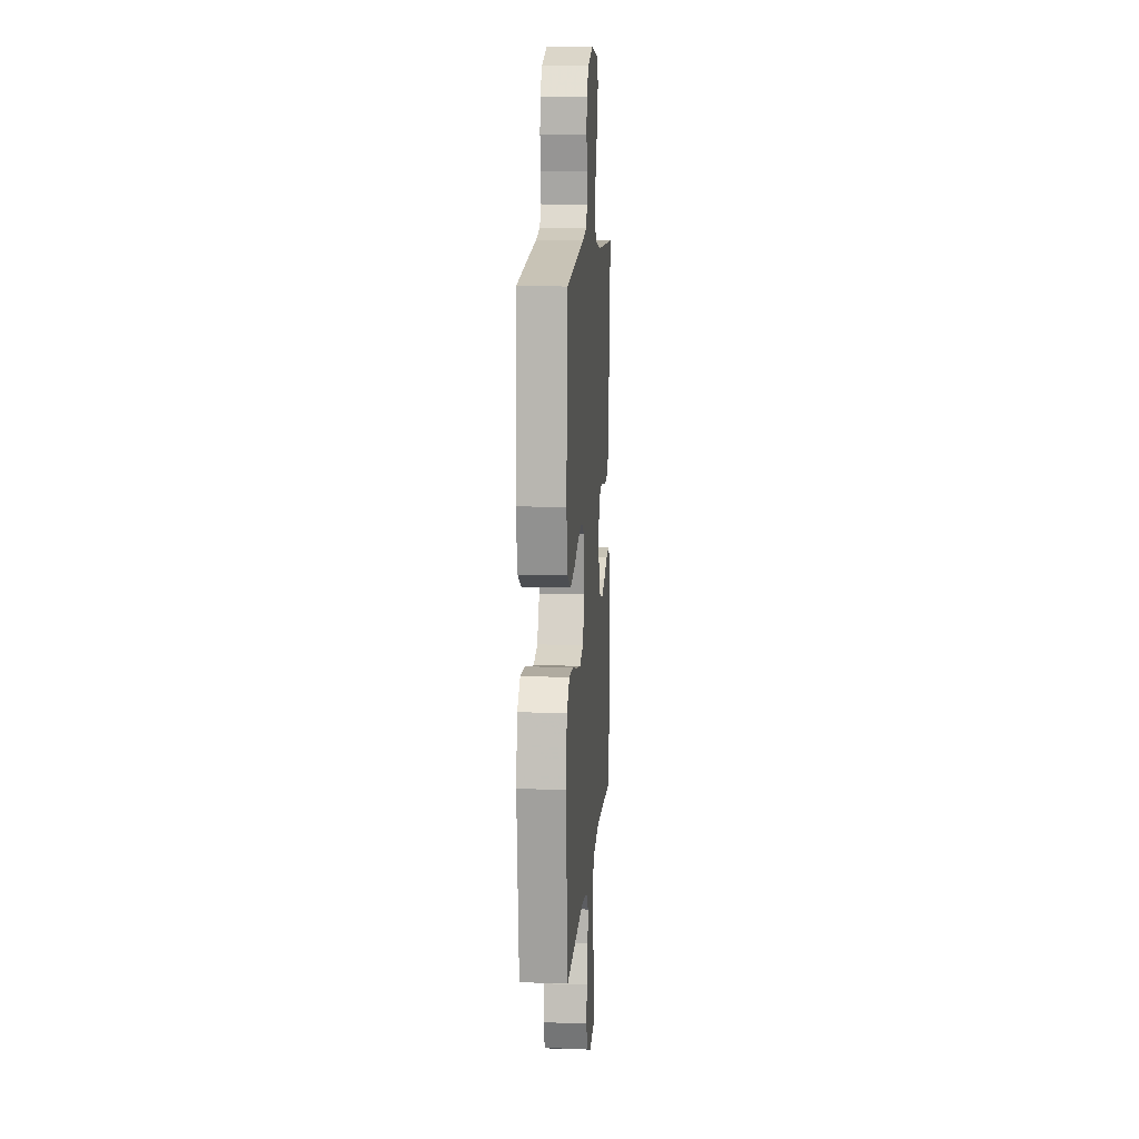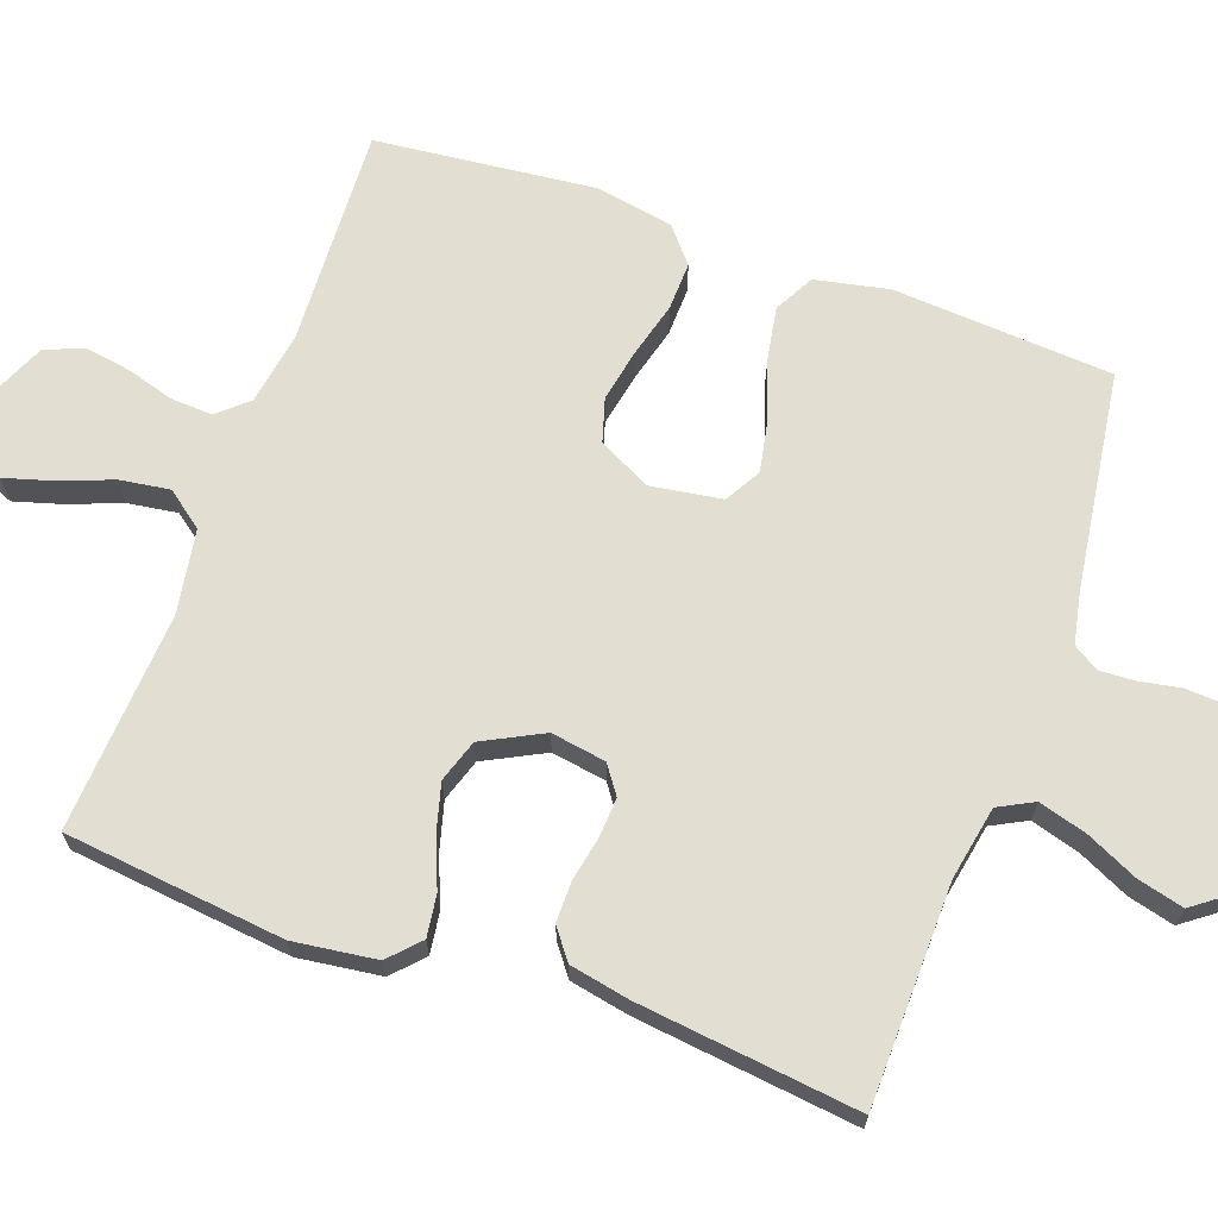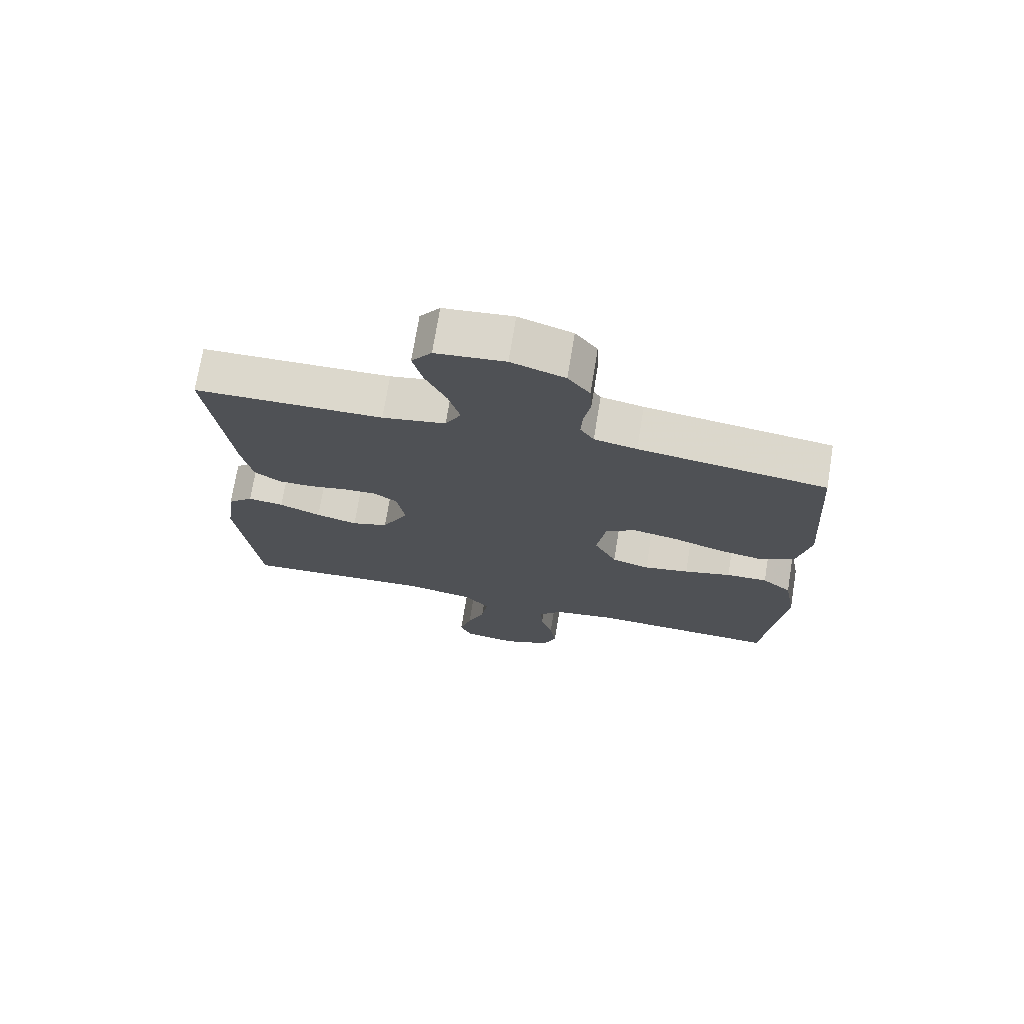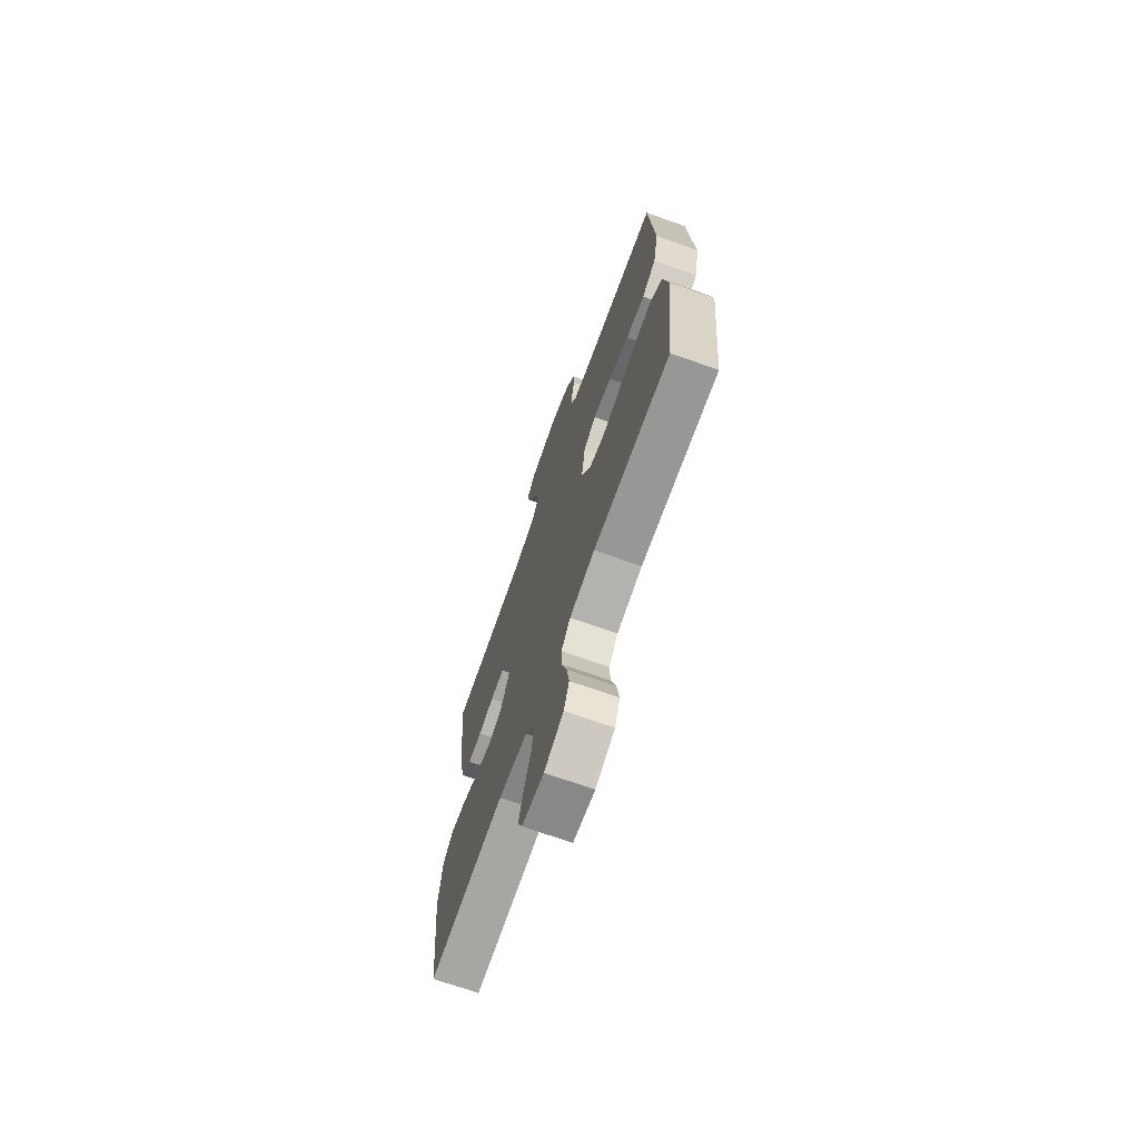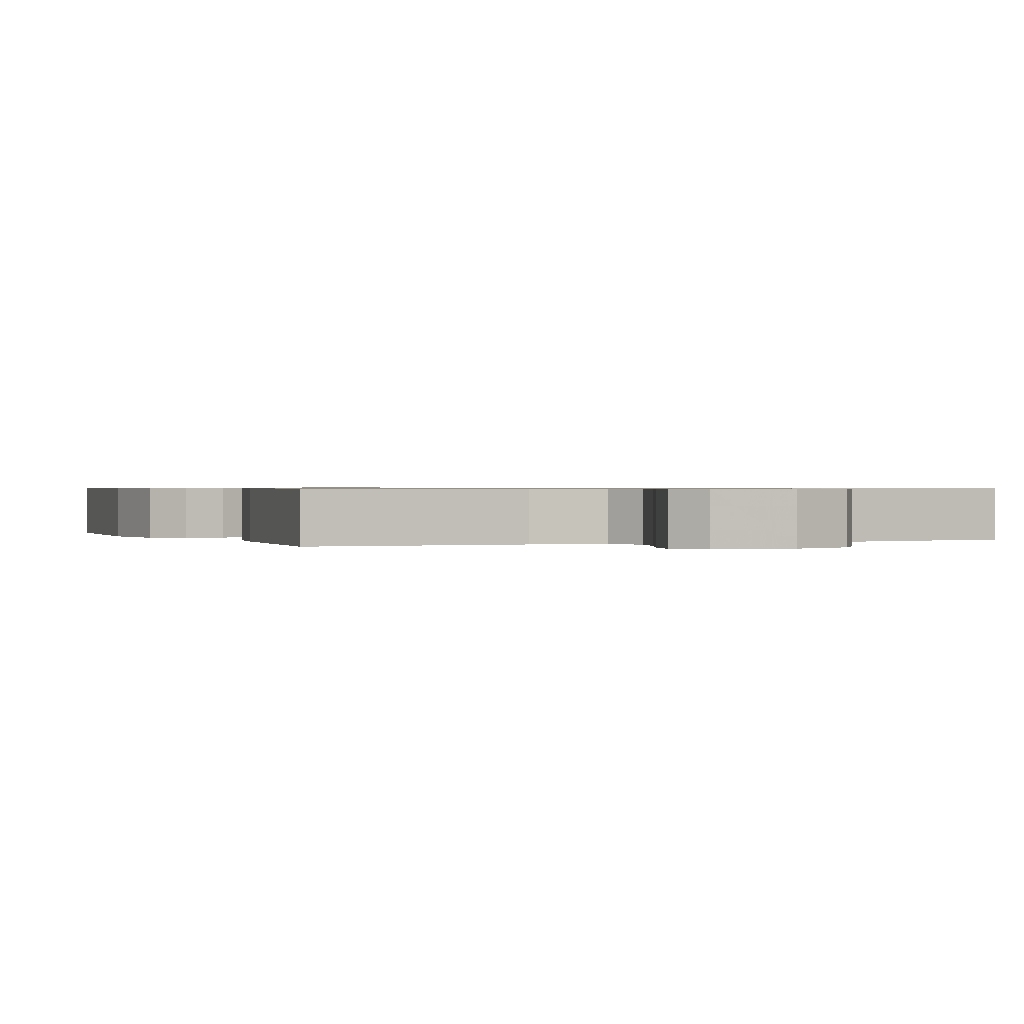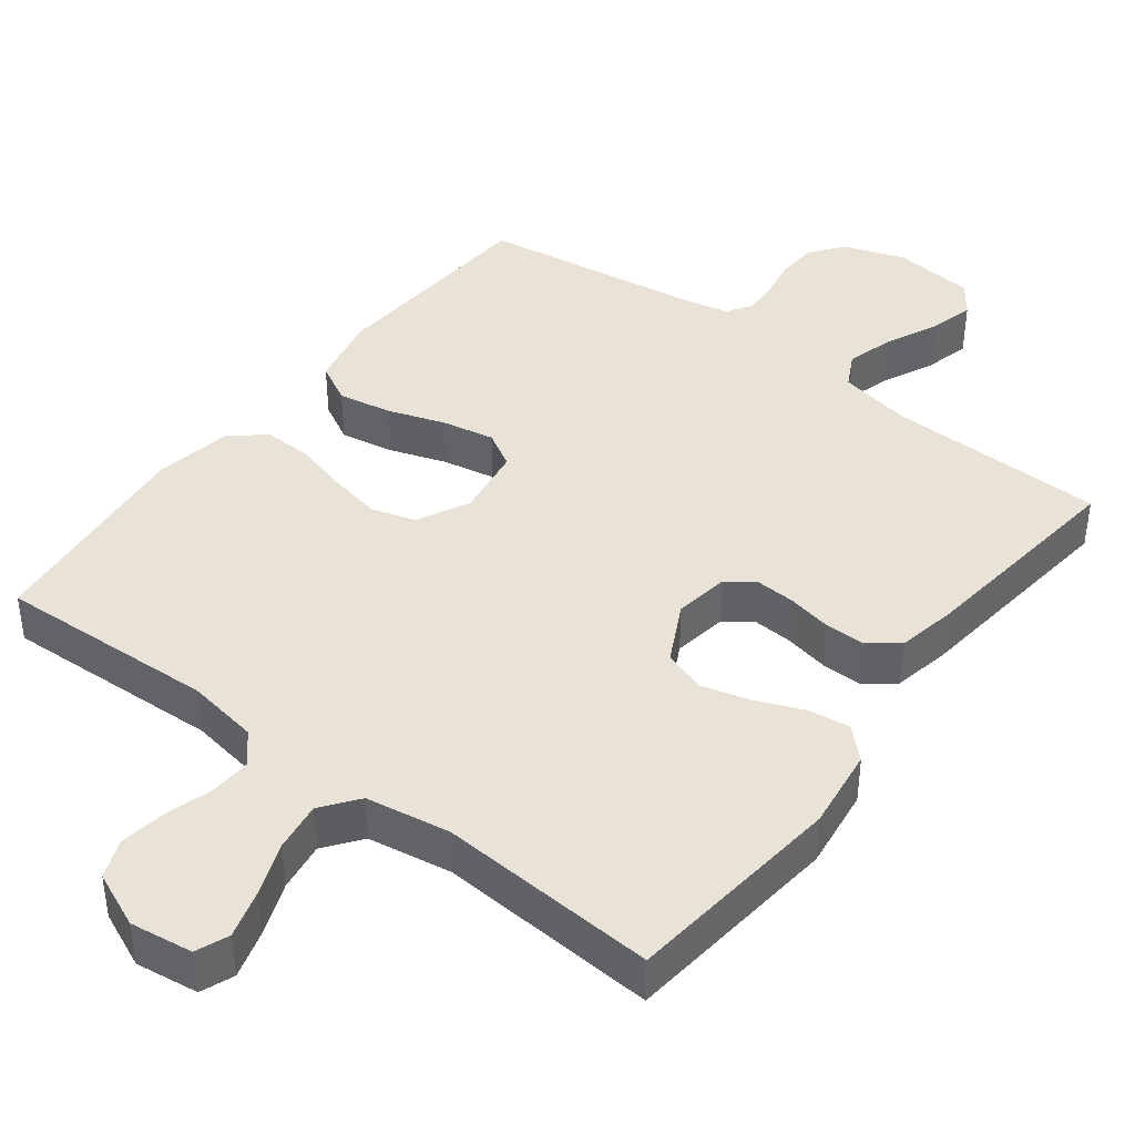
<metadata>
{"format":"obj","ext":"obj","renderer":"f3d","projection":"perspective","resolution":1024,"background":"white","views":[{"elev":11.5,"azim":94.3,"up":"+Z"},{"elev":67.6,"azim":-70.2,"up":"+Y"},{"elev":72.6,"azim":9.3,"up":"+Z"},{"elev":-70.7,"azim":70.5,"up":"+Z"},{"elev":0.6,"azim":-24.0,"up":"+Y"},{"elev":41.5,"azim":-142.6,"up":"+Y"}]}
</metadata>
<code>
v 0.5 0.07 -0.5
v 0.2 0.07 -0.486
v 0.101 0.07 -0.502
v 0.065 0.07 -0.543
v 0.068 0.07 -0.6
v 0.087 0.07 -0.664
v 0.097 0.07 -0.727
v 0.076 0.07 -0.78
v 0 0.07 -0.813
v -0.086 0.07 -0.801
v -0.104 0.07 -0.756
v -0.085 0.07 -0.691
v -0.057 0.07 -0.618
v -0.047 0.07 -0.55
v -0.085 0.07 -0.5
v -0.2 0.07 -0.481
v -0.5 0.07 -0.5
v -0.533 0.07 -0.2
v -0.518 0.07 -0.087
v -0.477 0.07 -0.048
v -0.42 0.07 -0.056
v -0.354 0.07 -0.083
v -0.288 0.07 -0.101
v -0.23 0.07 -0.082
v -0.188 0.07 0
v -0.2 0.07 0.075
v -0.238 0.07 0.102
v -0.292 0.07 0.099
v -0.353 0.07 0.087
v -0.408 0.07 0.087
v -0.449 0.07 0.118
v -0.465 0.07 0.2
v -0.5 0.07 0.5
v -0.2 0.07 0.506
v -0.099 0.07 0.525
v -0.074 0.07 0.573
v -0.093 0.07 0.639
v -0.126 0.07 0.709
v -0.142 0.07 0.772
v -0.11 0.07 0.815
v 0 0.07 0.826
v 0.085 0.07 0.797
v 0.12 0.07 0.751
v 0.123 0.07 0.696
v 0.113 0.07 0.641
v 0.11 0.07 0.592
v 0.132 0.07 0.557
v 0.2 0.07 0.543
v 0.5 0.07 0.5
v 0.52 0.07 0.2
v 0.499 0.07 0.1
v 0.445 0.07 0.071
v 0.372 0.07 0.084
v 0.293 0.07 0.111
v 0.221 0.07 0.125
v 0.172 0.07 0.097
v 0.157 0.07 0
v 0.193 0.07 -0.072
v 0.253 0.07 -0.09
v 0.325 0.07 -0.076
v 0.4 0.07 -0.056
v 0.466 0.07 -0.054
v 0.513 0.07 -0.094
v 0.532 0.07 -0.2
v 0.5 0 -0.5
v 0.2 0 -0.486
v 0.101 0 -0.502
v 0.065 0 -0.543
v 0.068 0 -0.6
v 0.087 0 -0.664
v 0.097 0 -0.727
v 0.076 0 -0.78
v 0 0 -0.813
v -0.086 0 -0.801
v -0.104 0 -0.756
v -0.085 0 -0.691
v -0.057 0 -0.618
v -0.047 0 -0.55
v -0.085 0 -0.5
v -0.2 0 -0.481
v -0.5 0 -0.5
v -0.533 0 -0.2
v -0.518 0 -0.087
v -0.477 0 -0.048
v -0.42 0 -0.056
v -0.354 0 -0.083
v -0.288 0 -0.101
v -0.23 0 -0.082
v -0.188 0 0
v -0.2 0 0.075
v -0.238 0 0.102
v -0.292 0 0.099
v -0.353 0 0.087
v -0.408 0 0.087
v -0.449 0 0.118
v -0.465 0 0.2
v -0.5 0 0.5
v -0.2 0 0.506
v -0.099 0 0.525
v -0.074 0 0.573
v -0.093 0 0.639
v -0.126 0 0.709
v -0.142 0 0.772
v -0.11 0 0.815
v 0 0 0.826
v 0.085 0 0.797
v 0.12 0 0.751
v 0.123 0 0.696
v 0.113 0 0.641
v 0.11 0 0.592
v 0.132 0 0.557
v 0.2 0 0.543
v 0.5 0 0.5
v 0.52 0 0.2
v 0.499 0 0.1
v 0.445 0 0.071
v 0.372 0 0.084
v 0.293 0 0.111
v 0.221 0 0.125
v 0.172 0 0.097
v 0.157 0 0
v 0.193 0 -0.072
v 0.253 0 -0.09
v 0.325 0 -0.076
v 0.4 0 -0.056
v 0.466 0 -0.054
v 0.513 0 -0.094
v 0.532 0 -0.2
f 63 64 1 2
f 60 61 62 63
f 59 60 63 2
f 58 59 2 3
f 57 58 3 4
f 56 57 4
f 51 52 53 54
f 51 54 55
f 48 49 50 51
f 47 48 51 55
f 46 47 55 56
f 42 43 44 45
f 42 45 46
f 41 42 46
f 37 38 39 40
f 36 37 40 41
f 31 32 33 34
f 31 34 35
f 28 29 30 31
f 27 28 31 35
f 26 27 35 36
f 19 20 21 22
f 19 22 23
f 16 17 18 19
f 15 16 19 23
f 14 15 23 24
f 10 11 12 13
f 8 9 10 13
f 8 13 14
f 5 6 7 8
f 4 5 8 14
f 25 26 36 41
f 25 41 46 56
f 24 25 56
f 4 14 24 56
f 66 65 128 127
f 127 126 125 124
f 66 127 124 123
f 67 66 123 122
f 68 67 122 121
f 68 121 120
f 118 117 116 115
f 119 118 115
f 115 114 113 112
f 119 115 112 111
f 120 119 111 110
f 109 108 107 106
f 110 109 106
f 110 106 105
f 104 103 102 101
f 105 104 101 100
f 98 97 96 95
f 99 98 95
f 95 94 93 92
f 99 95 92 91
f 100 99 91 90
f 86 85 84 83
f 87 86 83
f 83 82 81 80
f 87 83 80 79
f 88 87 79 78
f 77 76 75 74
f 77 74 73 72
f 78 77 72
f 72 71 70 69
f 78 72 69 68
f 105 100 90 89
f 120 110 105 89
f 120 89 88
f 120 88 78 68
f 1 65 66 2
f 2 66 67 3
f 3 67 68 4
f 4 68 69 5
f 5 69 70 6
f 6 70 71 7
f 7 71 72 8
f 8 72 73 9
f 9 73 74 10
f 10 74 75 11
f 11 75 76 12
f 12 76 77 13
f 13 77 78 14
f 14 78 79 15
f 15 79 80 16
f 16 80 81 17
f 17 81 82 18
f 18 82 83 19
f 19 83 84 20
f 20 84 85 21
f 21 85 86 22
f 22 86 87 23
f 23 87 88 24
f 24 88 89 25
f 25 89 90 26
f 26 90 91 27
f 27 91 92 28
f 28 92 93 29
f 29 93 94 30
f 30 94 95 31
f 31 95 96 32
f 32 96 97 33
f 33 97 98 34
f 34 98 99 35
f 35 99 100 36
f 36 100 101 37
f 37 101 102 38
f 38 102 103 39
f 39 103 104 40
f 40 104 105 41
f 41 105 106 42
f 42 106 107 43
f 43 107 108 44
f 44 108 109 45
f 45 109 110 46
f 46 110 111 47
f 47 111 112 48
f 48 112 113 49
f 49 113 114 50
f 50 114 115 51
f 51 115 116 52
f 52 116 117 53
f 53 117 118 54
f 54 118 119 55
f 55 119 120 56
f 56 120 121 57
f 57 121 122 58
f 58 122 123 59
f 59 123 124 60
f 60 124 125 61
f 61 125 126 62
f 62 126 127 63
f 63 127 128 64
f 64 128 65 1

</code>
